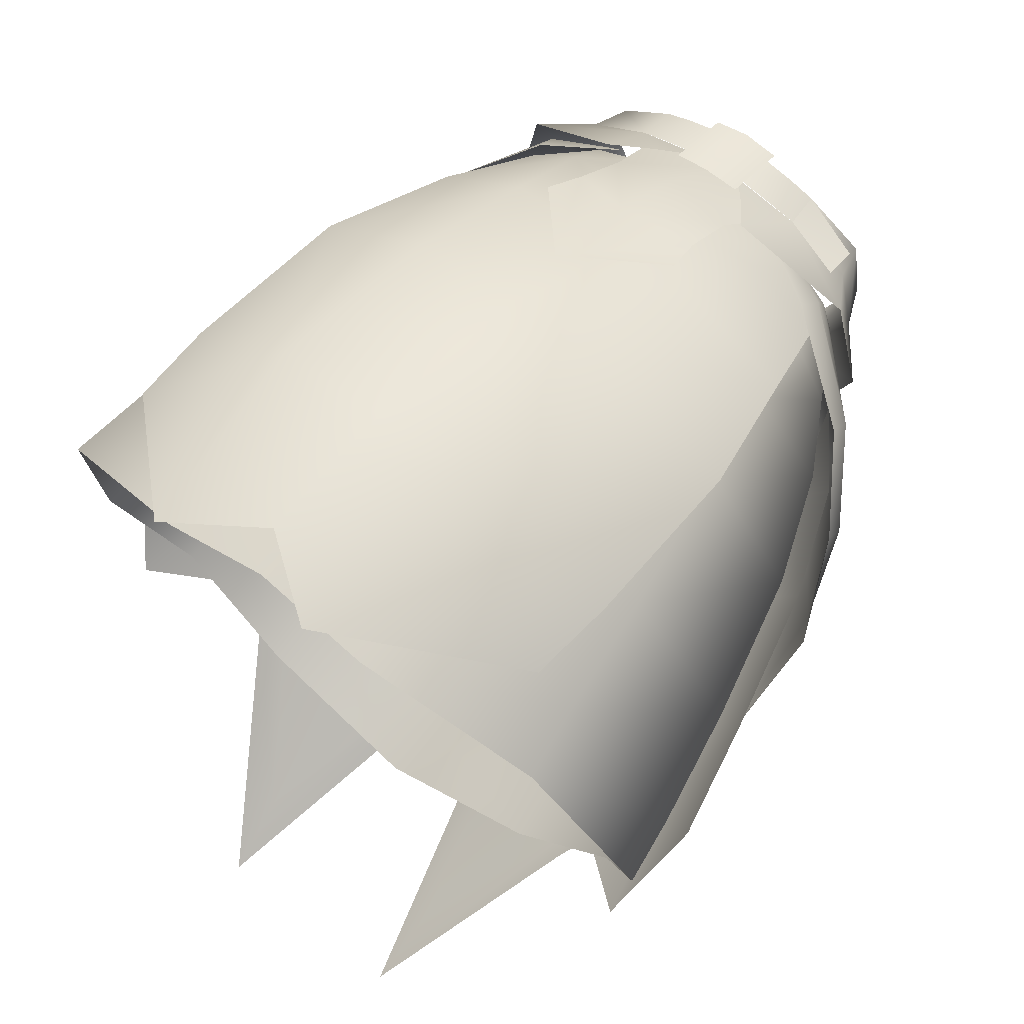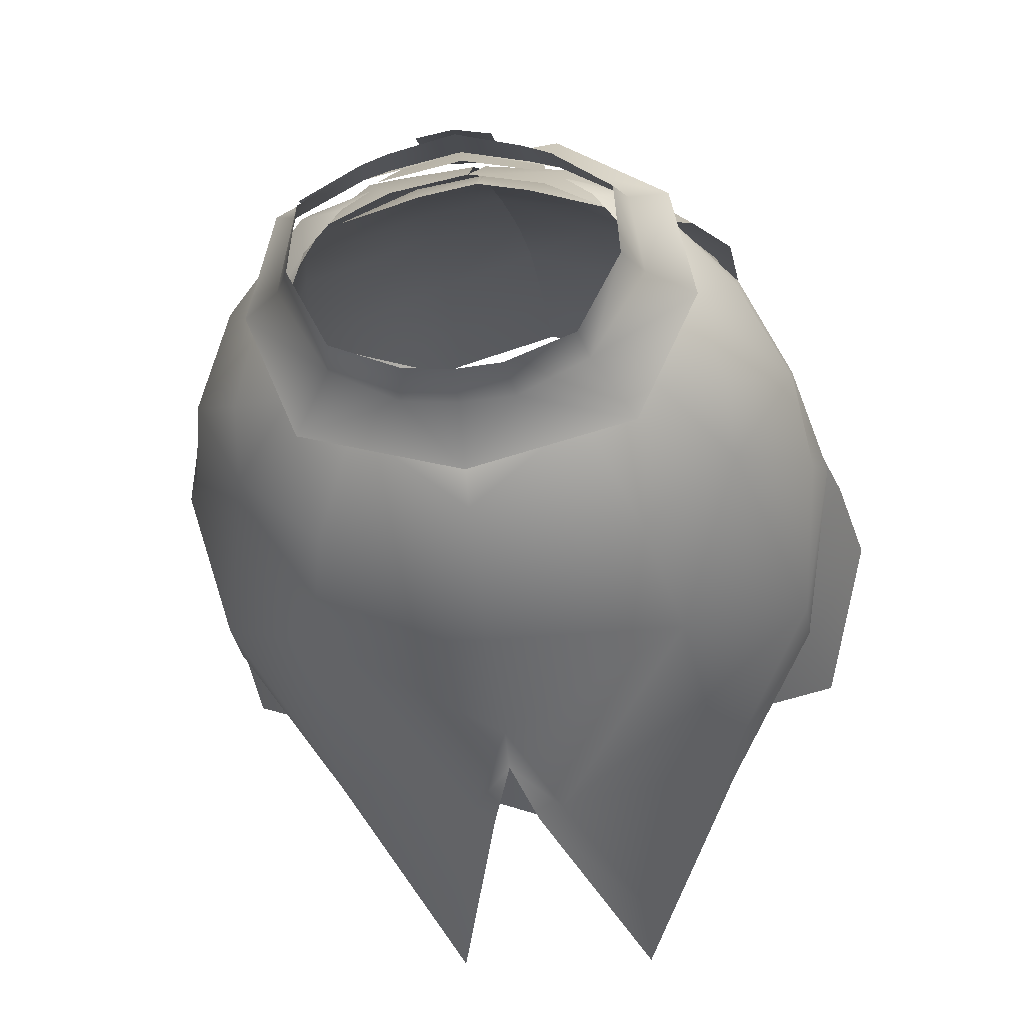
<metadata>
{"format":"obj","ext":"obj","renderer":"f3d","projection":"perspective","resolution":1024,"background":"white","views":[{"elev":58.5,"azim":38.6,"up":"+Z"},{"elev":-18.6,"azim":-171.8,"up":"+Z"}]}
</metadata>
<code>
g mesh00
v -26.09 -17.21 -14.29
v -32.3 -39.31 -24.26
v -33.71 -28.19 -11.63
v 6.293 -5.435 -8.663
v 0 -8.073 -14.2
v -0.05874 -5.905 -10.17
v 22.64 -8.344 -0.6105
v 18 -7.856 10.91
v 26.9 -14.1 3.33
v 26.09 -17.21 -14.29
v 25.54 -12.3 -7.833
v 32.04 -21.28 -4.203
v -19.72 -26.22 -29.58
v -20.98 -38.36 -34.42
v 32.3 -39.31 -24.26
v 22.17 -53.37 -38.48
v 20.98 -38.36 -34.42
v -26.09 -17.21 -14.29
v -32.04 -21.28 -4.203
v 18.58 -6.927 -9.53
v 17.77 -3.525 1.164
v 22.64 -8.344 -0.6105
v 16.68 -3.905 5.246
v 13.05 -4.588 10.17
v -0.7002 -54.26 26.63
v -0.7131 -67.47 25.46
v 10.7 -54.39 23.42
v 11.6 -66.92 22.38
v 26.69 -51.52 15.84
v 32.04 -21.28 -4.203
v 33.71 -28.19 -11.63
v 26.09 -17.21 -14.29
v 19.72 -26.22 -29.58
v 5.027 -41.5 -44.95
v 11.94 -69.1 -51.92
v 30.58 -29.69 -5.172
v 23.71 -35.31 16.14
v 26.69 -51.52 15.84
v 9.758 -38.89 22.4
v 10.7 -54.39 23.42
v -0.5827 -41.94 25.09
v -0.7002 -54.26 26.63
v -19.72 -26.22 -29.58
v -16.59 -14.05 -22.25
v 0 -19.96 -31.94
v 0 -7.654 -21.77
v 16.59 -14.05 -22.25
v 11.59 -5.804 -13.38
v 18.58 -6.927 -9.53
v 15.84 -2.536 -5.246
v 17.77 -3.525 1.164
v 18.58 -6.927 -9.53
v 16.59 -14.05 -22.25
v 19.72 -26.22 -29.58
v 0 -19.96 -31.94
v 0 -32.48 -38.75
v -19.72 -26.22 -29.58
v -5.027 -41.5 -44.95
v -20.98 -38.36 -34.42
v -22.17 -53.37 -38.48
v -32.3 -39.31 -24.26
v -0.7131 -67.47 25.46
v -0.7178 -74.93 24.58
v 11.6 -66.92 22.38
v 11.93 -74.95 20.98
v 28.16 -63.81 14.28
v 29.3 -71.28 13.16
v 36.1 -56.99 -11.74
v 36.9 -63.89 -13.78
v 30.02 -52.59 -24.19
v 30.5 -59.17 -25.57
v 17.8 -52.03 -33.72
v 18.36 -59.1 -36.19
v 0 -52.66 -38.78
v 0 -59.61 -42.04
v -17.8 -52.03 -33.72
v -18.36 -59.1 -36.19
v -30.02 -52.59 -24.19
v -30.5 -59.17 -25.57
v -36.1 -56.99 -11.74
v -36.9 -63.89 -13.78
v -28.16 -63.81 14.28
v -29.3 -71.28 13.16
v -11.6 -66.92 22.38
v -11.93 -74.95 20.98
v 0.7131 -67.47 25.46
v 0.7178 -74.93 24.58
v 0 -8.073 -14.2
v 6.293 -5.435 -8.663
v 8.263 -8.52 -12.16
v 17 -4.807 -3.553
v 18.6 -9.48 -8.965
v 19.04 -5.83 2.095
v 22.15 -11.22 0.1483
v 15.82 -7.825 9.594
v 18.4 -13.18 11.36
v 5.767 -9.658 13.59
v 6.898 -13.93 16.58
v 0 -11.52 15.62
v -0.3219 -15.29 18.46
v -36.1 -56.99 -11.74
v -34.15 -45.04 -7.968
v -30.02 -52.59 -24.19
v -28.08 -40.79 -20.93
v -17.8 -52.03 -33.72
v -15.67 -39.26 -29.02
v 0 -52.66 -38.78
v 0 -38.83 -33.66
v 17.8 -52.03 -33.72
v 15.67 -39.26 -29.02
v 30.02 -52.59 -24.19
v 28.08 -40.79 -20.93
v 36.1 -56.99 -11.74
v 34.15 -45.04 -7.968
v 28.16 -63.81 14.28
v 11.6 -66.92 22.38
v 28.16 -63.81 14.28
v 34.15 -45.04 -7.968
v 30.58 -29.69 -5.172
v 28.08 -40.79 -20.93
v 24.78 -26.23 -16.64
v 15.67 -39.26 -29.02
v 13.6 -25.96 -23.78
v 0 -38.83 -33.66
v 0 -25.58 -28.29
v -15.67 -39.26 -29.02
v -13.6 -25.96 -23.78
v -28.08 -40.79 -20.93
v -24.78 -26.23 -16.64
v -34.15 -45.04 -7.968
v -30.58 -29.69 -5.172
v -0.5028 -28.94 22.2
v -0.5827 -41.94 25.09
v 8.541 -27.42 19.88
v 9.758 -38.89 22.4
v 21.07 -23.42 13.81
v 23.71 -35.31 16.14
v 26.36 -18.46 -2.337
v 30.58 -29.69 -5.172
v 21.05 -15.59 -12.39
v 24.78 -26.23 -16.64
v 11.52 -15.52 -18.75
v 13.6 -25.96 -23.78
v 0 -15.63 -22.37
v 0 -25.58 -28.29
v -11.52 -15.52 -18.75
v -13.6 -25.96 -23.78
v -21.05 -15.59 -12.39
v -24.78 -26.23 -16.64
v -26.36 -18.46 -2.337
v -30.58 -29.69 -5.172
v -0.5028 -28.94 22.2
v 6.898 -13.93 16.58
v 8.541 -27.42 19.88
v 18.4 -13.18 11.36
v 21.07 -23.42 13.81
v 22.15 -11.22 0.1483
v 26.36 -18.46 -2.337
v 18.6 -9.48 -8.965
v 21.05 -15.59 -12.39
v 8.263 -8.52 -12.16
v 11.52 -15.52 -18.75
v 0 -8.073 -14.2
v 0 -15.63 -22.37
v -8.263 -8.52 -12.16
v -11.52 -15.52 -18.75
v -18.6 -9.48 -8.965
v -21.05 -15.59 -12.39
v -22.15 -11.22 0.1483
v -21.07 -23.42 13.81
v -23.71 -35.31 16.14
v -34.15 -45.04 -7.968
v -26.69 -51.52 15.84
v -36.1 -56.99 -11.74
v -28.16 -63.81 14.28
f 1 2 3
f 4 5 6
f 7 8 9
f 10 11 12
f 13 14 2
f 15 16 17
f 18 3 19
f 20 21 22
f 22 21 23
f 22 23 8
f 8 23 24
f 25 26 27
f 27 26 28
f 27 28 29
f 30 31 32
f 32 31 15
f 32 15 33
f 33 15 17
f 33 17 34
f 34 17 16
f 34 16 35
f 36 37 38
f 38 37 39
f 38 39 40
f 40 39 41
f 40 41 42
f 2 1 43
f 43 1 44
f 43 44 45
f 45 44 46
f 45 46 47
f 47 46 48
f 47 48 49
f 49 48 50
f 49 50 51
f 9 12 7
f 7 12 11
f 7 11 52
f 52 11 10
f 52 10 53
f 53 10 54
f 53 54 55
f 55 54 56
f 55 56 57
f 57 56 58
f 57 58 59
f 59 58 60
f 59 60 61
f 62 63 64
f 64 63 65
f 64 65 66
f 66 65 67
f 66 67 68
f 68 67 69
f 68 69 70
f 70 69 71
f 70 71 72
f 72 71 73
f 72 73 74
f 74 73 75
f 74 75 76
f 76 75 77
f 76 77 78
f 78 77 79
f 78 79 80
f 80 79 81
f 80 81 82
f 82 81 83
f 82 83 84
f 84 83 85
f 84 85 86
f 86 85 87
f 88 89 90
f 90 89 91
f 90 91 92
f 92 91 93
f 92 93 94
f 94 93 95
f 94 95 96
f 96 95 97
f 96 97 98
f 98 97 99
f 98 99 100
f 101 102 103
f 103 102 104
f 103 104 105
f 105 104 106
f 105 106 107
f 107 106 108
f 107 108 109
f 109 108 110
f 109 110 111
f 111 110 112
f 111 112 113
f 113 112 114
f 113 114 115
f 116 117 29
f 29 117 118
f 29 118 119
f 119 118 120
f 119 120 121
f 121 120 122
f 121 122 123
f 123 122 124
f 123 124 125
f 125 124 126
f 125 126 127
f 127 126 128
f 127 128 129
f 129 128 130
f 129 130 131
f 132 133 134
f 134 133 135
f 134 135 136
f 136 135 137
f 136 137 138
f 138 137 139
f 138 139 140
f 140 139 141
f 140 141 142
f 142 141 143
f 142 143 144
f 144 143 145
f 144 145 146
f 146 145 147
f 146 147 148
f 148 147 149
f 148 149 150
f 150 149 151
f 100 152 153
f 153 152 154
f 153 154 155
f 155 154 156
f 155 156 157
f 157 156 158
f 157 158 159
f 159 158 160
f 159 160 161
f 161 160 162
f 161 162 163
f 163 162 164
f 163 164 165
f 165 164 166
f 165 166 167
f 167 166 168
f 167 168 169
f 169 168 150
f 169 150 170
f 170 150 151
f 170 151 171
f 171 151 172
f 171 172 173
f 173 172 174
f 173 174 175
v 2.441 -41.7 -46.22
v 5.027 -41.5 -44.95
v 11.28 -76.77 -56.51
v 5.027 -41.5 -44.95
v 0 -35.74 -41.78
v 5.027 -41.5 -44.95
v 0 -32.48 -38.75
v 19.72 -26.22 -29.58
v 11.94 -69.1 -51.92
v 22.17 -53.37 -38.48
v 22.88 -57.66 -38.65
v 32.3 -39.31 -24.26
v 32.3 -45.04 -25.49
f 176 177 178
f 179 176 180
f 181 182 183
f 177 184 178
f 178 184 185
f 178 185 186
f 186 185 187
f 186 187 188
v -6.898 -13.93 16.58
v -8.541 -27.42 19.88
v 0.3219 -15.29 18.46
v -11.94 -69.1 -51.92
v -11.28 -76.77 -56.51
v -22.88 -57.66 -38.65
v -16.68 -3.905 5.246
v -18 -7.856 10.91
v -13.05 -4.588 10.17
v -8.541 -27.42 19.88
v 0.5028 -28.94 22.2
v 0.3219 -15.29 18.46
v 11.59 -5.804 -13.38
v 0 -2.789 -9.813
v 15.84 -2.536 -5.246
v -21.07 -23.42 13.81
v -23.71 -35.31 16.14
v -8.541 -27.42 19.88
v -11.94 -69.1 -51.92
v -22.17 -53.37 -38.48
v -5.027 -41.5 -44.95
v -18.58 -6.927 -9.53
v -25.54 -12.3 -7.833
v -22.64 -8.344 -0.6105
v -11.94 -69.1 -51.92
v -22.88 -57.66 -38.65
v -22.17 -53.37 -38.48
v -32.3 -45.04 -25.49
v -32.3 -39.31 -24.26
v -8.541 -27.42 19.88
v -6.898 -13.93 16.58
v -21.07 -23.42 13.81
v -18.4 -13.18 11.36
v -22.15 -11.22 0.1483
v -18 -7.856 10.91
v -16.68 -3.905 5.246
v -17.77 -3.525 1.164
v -18.58 -6.927 -9.53
v -15.84 -2.536 -5.246
v -11.59 -5.804 -13.38
v 0 -2.789 -9.813
v 0 -5.159 -17.96
v 0 -2.789 -9.813
v 11.59 -5.804 -13.38
v 0 -5.159 -17.96
v 0 -7.654 -21.77
v -11.59 -5.804 -13.38
v -16.59 -14.05 -22.25
v -18.58 -6.927 -9.53
v -26.09 -17.21 -14.29
v -25.54 -12.3 -7.833
v -32.04 -21.28 -4.203
v -22.64 -8.344 -0.6105
v -26.9 -14.1 3.33
v -18 -7.856 10.91
f 189 190 191
f 192 193 194
f 195 196 197
f 198 199 200
f 201 202 203
f 204 205 206
f 207 208 209
f 210 211 212
f 213 214 215
f 215 214 216
f 215 216 217
f 218 219 220
f 220 219 221
f 220 221 222
f 223 224 212
f 212 224 225
f 212 225 226
f 226 225 227
f 226 227 228
f 228 227 229
f 228 229 230
f 231 232 233
f 233 232 234
f 233 234 235
f 235 234 236
f 235 236 237
f 237 236 238
f 237 238 239
f 239 238 240
f 239 240 241
f 241 240 242
f 241 242 243
v 7.212 -16.79 21.16
v 0 -30.61 27.75
v 8.122 -21.36 23.12
v -10.02 -1.386 11.82
v -8.697 -10.17 19.06
v -5.66 -5.563 16.22
v 0 -4.954 -18.64
v -0.02585 -1.051 -13.09
v 5.727 -0.8999 -12.72
v -5.767 -9.658 13.59
v 0.3219 -15.29 18.46
v 0 -11.52 15.62
v -0.02585 -1.564 13.38
v -8.717 -1.482 11.51
v -6.859 -10.53 17.87
v -18.55 -0.5823 -0.4933
v -23.26 -6.737 -0.4536
v -20.49 -7.389 11.15
v 0 -4.954 -18.64
v 17.14 -5.024 -14.24
v 13.04 -0.4139 -9.377
v 23.26 -6.737 -0.4536
v 18.49 -0.5823 -0.4933
v -2.587 -1.509 13.66
v -10.02 -1.386 11.82
v 0 -30.61 27.75
v 7.212 -16.79 21.16
v 0 -19.89 24.8
v 6.859 -10.53 17.87
v 0 -9.99 19.57
v -16.98 -1.109 7.894
v -18.55 -0.5823 -0.4933
v -11.28 -76.77 -56.51
v -11.94 -69.1 -51.92
v -2.441 -41.7 -46.22
v -5.027 -41.5 -44.95
v 0 -35.74 -41.78
v 0 -32.48 -38.75
v 5.027 -41.5 -44.95
v -8.122 -21.36 23.12
v 0 -30.61 27.75
v -7.212 -16.79 21.16
v 0 -19.89 24.8
v 0 -9.99 19.57
v -0.02585 -1.564 13.38
v 6.859 -10.53 17.87
v 8.665 -1.482 11.51
v -5.78 -0.8999 -12.72
v -17.14 -5.024 -14.24
v -13.09 -0.4139 -9.377
v -23.26 -6.737 -0.4536
v -18.55 -0.5823 -0.4933
v 0.3219 -15.29 18.46
v -5.767 -9.658 13.59
v -6.898 -13.93 16.58
v -15.82 -7.825 9.594
v -18.4 -13.18 11.36
v -19.04 -5.83 2.095
v -22.15 -11.22 0.1483
v -17 -4.807 -3.553
v -18.6 -9.48 -8.965
v -6.293 -5.435 -8.663
v -8.263 -8.52 -12.16
v 0.05874 -5.905 -10.17
v 0 -8.073 -14.2
f 244 245 246
f 247 248 249
f 250 251 252
f 253 254 255
f 256 257 258
f 259 260 261
f 262 252 263
f 263 252 264
f 263 264 265
f 265 264 266
f 267 268 249
f 269 270 271
f 271 270 272
f 271 272 273
f 248 247 261
f 261 247 274
f 261 274 275
f 276 277 278
f 278 277 279
f 278 279 280
f 280 279 281
f 280 281 282
f 283 284 285
f 285 284 286
f 285 286 258
f 258 286 287
f 258 287 288
f 288 287 289
f 288 289 290
f 251 250 291
f 291 250 292
f 291 292 293
f 293 292 294
f 293 294 295
f 296 297 298
f 298 297 299
f 298 299 300
f 300 299 301
f 300 301 302
f 302 301 303
f 302 303 304
f 304 303 305
f 304 305 306
f 306 305 307
f 306 307 308
v 27.01 -26.23 -17.18
v 15.82 -25.96 -24.32
v 23.28 -15.59 -12.92
v 32.27 -52.07 -24.3
v 38.5 -56.56 -12.44
v 34.22 -63.35 -27.13
v 17.9 -39.26 -29.56
v 26.9 -16.66 5.015
v 32.02 -23.4 -2.942
v 26.9 -14.1 3.33
v 36.37 -45.04 -8.77
v 30.31 -40.79 -21.47
v 32.8 -29.69 -5.974
v 19.99 -51.27 -33.65
v 28.59 -18.46 -3.139
v 23.17 -11.22 -0.6519
v 32.3 -45.04 -25.49
v 32.3 -39.31 -24.26
v 35.19 -31.21 -11.17
v 33.71 -28.19 -11.63
v 32.02 -23.4 -2.942
v 32.04 -21.28 -4.203
f 309 310 311
f 312 313 314
f 310 309 315
f 316 317 318
f 313 312 319
f 319 312 320
f 319 320 321
f 314 322 312
f 312 322 315
f 312 315 320
f 320 315 309
f 320 309 321
f 321 309 311
f 321 311 323
f 323 311 324
f 325 326 327
f 327 326 328
f 327 328 329
f 329 328 330
f 329 330 318
v 10.86 -58.22 32.02
v 8.952 -78.84 29.65
v 25.07 -64.97 19.76
v 11.62 -12.03 16.52
v 19.01 -9.928 9.222
v 13.99 -4.278 8.644
v 10.86 -58.22 32.02
v -8.156 -66.67 29.37
v 0 -5.811 13.92
v 0.6638 -13.19 18.44
v 8 -4.937 11.94
v 20.49 -7.389 11.15
v 23.26 -6.737 -0.4536
v 18.49 -0.5823 -0.4933
v 2.534 -1.509 13.66
v 5.66 -5.563 16.22
v 9.97 -1.386 11.82
v 16.93 -1.109 7.894
v 8.697 -10.17 19.06
v 5.66 -5.563 16.22
v 18 -7.856 10.91
v 13.05 -4.588 10.17
v 10.05 -5.346 12.53
v 17.46 -10.54 12.77
v 18 -7.856 10.91
v 26.9 -16.66 5.015
v 26.9 -14.1 3.33
v 25.68 -55.7 19.58
v 25.26 -36.39 18.02
v 10.69 -38.41 28.65
v 21.93 -21.4 14.24
v 11.62 -12.03 16.52
v 0.6638 -13.19 18.44
v 10.86 -22.68 22.3
v -2.978 -22.17 21.34
v -5.532 -37.07 26.48
v 21.93 -21.4 14.24
v 10.69 -38.41 28.65
v 10.86 -58.22 32.02
v -7.553 -56.69 29.29
v -8.156 -66.67 29.37
f 331 332 333
f 334 335 336
f 332 337 338
f 339 340 341
f 342 343 344
f 345 346 347
f 344 348 342
f 342 348 347
f 342 347 349
f 349 347 350
f 351 352 353
f 353 354 355
f 355 354 356
f 355 356 357
f 333 358 331
f 331 358 359
f 331 359 360
f 360 359 361
f 336 341 362
f 362 341 363
f 362 363 364
f 364 363 365
f 364 365 366
f 335 334 367
f 367 334 364
f 367 364 368
f 368 364 366
f 368 366 369
f 369 366 370
f 369 370 371
v -23.28 -15.59 -12.92
v -28.59 -18.46 -3.139
v -23.17 -11.22 -0.6519
v 0.7131 -67.47 25.46
v 0.7002 -54.26 26.63
v -11.6 -66.92 22.38
v -32.02 -23.4 -2.942
v -26.9 -16.66 5.015
v -26.9 -14.1 3.33
v -19.99 -51.27 -33.65
v -32.27 -52.07 -24.3
v -30.31 -40.79 -21.47
v -34.22 -63.35 -27.13
v -38.5 -56.56 -12.44
v -36.37 -45.04 -8.77
v -27.01 -26.23 -17.18
v -32.8 -29.69 -5.974
v -28.59 -18.46 -3.139
v -23.28 -15.59 -12.92
v -15.82 -25.96 -24.32
v -17.9 -39.26 -29.56
v 0.5028 -28.94 22.2
v -8.541 -27.42 19.88
v -9.758 -38.89 22.4
v -23.71 -35.31 16.14
v -10.7 -54.39 23.42
v -26.69 -51.52 15.84
v -28.16 -63.81 14.28
v -28.16 -63.81 14.28
v -10.7 -54.39 23.42
v 0.7002 -54.26 26.63
v -9.758 -38.89 22.4
v 0.5827 -41.94 25.09
v 0.5028 -28.94 22.2
v -32.04 -21.28 -4.203
v -32.02 -23.4 -2.942
v -33.71 -28.19 -11.63
v -35.19 -31.21 -11.17
v -32.3 -39.31 -24.26
v -32.3 -45.04 -25.49
f 372 373 374
f 375 376 377
f 378 379 380
f 381 382 383
f 381 384 382
f 382 384 385
f 382 385 383
f 383 385 386
f 383 386 387
f 387 386 388
f 387 388 389
f 389 390 387
f 387 390 391
f 387 391 383
f 383 391 392
f 383 392 381
f 393 394 395
f 395 394 396
f 395 396 397
f 397 396 398
f 397 398 399
f 400 377 401
f 401 377 402
f 401 402 403
f 403 402 404
f 403 404 405
f 380 406 407
f 407 406 408
f 407 408 409
f 409 408 410
f 409 410 411
v -10.86 -58.22 32.02
v -8.952 -78.84 29.65
v 8.156 -66.67 29.37
v -25.26 -36.39 18.02
v -10.69 -38.41 28.65
v -10.86 -22.68 22.3
v -10.86 -58.22 32.02
v -25.07 -64.97 19.76
v -10.05 -5.346 12.53
v -13.05 -4.588 10.17
v -18 -7.856 10.91
v -26.9 -14.1 3.33
v -26.9 -16.66 5.015
v -17.46 -10.54 12.77
v -10.05 -5.346 12.53
v -21.93 -21.4 14.24
v -25.26 -36.39 18.02
v -10.86 -22.68 22.3
v -8 -4.937 11.94
v -13.99 -4.278 8.644
v -11.62 -12.03 16.52
v -19.01 -9.928 9.222
v 2.978 -22.17 21.34
v -0.6638 -13.19 18.44
v 0 -5.811 13.92
v -8 -4.937 11.94
v -10.69 -38.41 28.65
v -10.86 -58.22 32.02
v -25.68 -55.7 19.58
v 7.553 -56.69 29.29
v 5.532 -37.07 26.48
v 2.978 -22.17 21.34
v -10.86 -22.68 22.3
v -11.62 -12.03 16.52
v -21.93 -21.4 14.24
v -19.01 -9.928 9.222
f 412 413 414
f 415 416 417
f 413 418 419
f 420 421 422
f 423 424 422
f 422 424 425
f 422 425 426
f 427 428 429
f 430 431 432
f 432 431 433
f 434 435 432
f 432 435 436
f 432 436 437
f 438 415 439
f 439 415 440
f 439 440 419
f 414 441 412
f 412 441 442
f 412 442 416
f 416 442 443
f 416 443 444
f 444 443 445
f 444 445 446
f 446 445 447
v 16.11 1.186 8.635
v 9.97 -1.386 11.82
v 16.43 -3.128 9.875
v 15.8 3.219 7.145
v 18.49 -0.5823 -0.4933
v 16.54 3.847 -0.3001
v -16.6 3.847 -0.3001
v -18.55 -0.5823 -0.4933
v -15.86 3.219 7.145
v -3.841 3.672 13.49
v -3.841 -3.799 14.93
v -0.02585 3.679 14.2
v -0.02585 -4.069 15.7
v 3.788 -3.799 14.93
v 3.788 3.672 13.49
v 7.364 -1.525 12.73
v 6.831 2.774 12.4
v 0.09516 -1.525 14.34
v 0.02232 2.654 14.2
v -12.29 3.732 -8.268
v -5.066 3.652 -11.01
v -13.09 -0.4139 -9.377
v -5.78 -0.8999 -12.72
v 5.013 3.652 -11.01
v 12.24 3.732 -8.268
v 5.727 -0.8999 -12.72
v 13.04 -0.4139 -9.377
v -10.02 -1.386 11.82
v -7.172 -1.525 12.73
v -6.777 2.774 12.4
v -5.78 -0.8999 -12.72
v -5.066 3.652 -11.01
v -0.02585 -1.051 -13.09
v -0.02585 3.542 -11.42
v 5.727 -0.8999 -12.72
v 5.013 3.652 -11.01
v -16.98 -1.109 7.894
v -9.723 2.897 11.29
v -7.172 -1.525 12.73
v 0.09516 -1.525 14.34
v -6.777 2.774 12.4
v 0.02232 2.654 14.2
v 9.494 2.916 11.29
v -12.29 3.732 -8.268
v -13.09 -0.4139 -9.377
v -16.6 3.847 -0.3001
v -18.55 -0.5823 -0.4933
v 12.24 3.732 -8.268
v 16.54 3.847 -0.3001
v 13.04 -0.4139 -9.377
v 18.49 -0.5823 -0.4933
v 16.93 -1.109 7.894
v 9.494 2.916 11.29
v 9.97 -1.386 11.82
v 6.831 2.774 12.4
v 7.364 -1.525 12.73
f 448 449 450
f 451 452 453
f 454 455 456
f 457 458 459
f 458 460 459
f 459 460 461
f 459 461 462
f 463 464 465
f 465 464 466
f 467 468 469
f 469 468 470
f 471 472 473
f 473 472 474
f 475 476 477
f 478 479 480
f 480 479 481
f 480 481 482
f 482 481 483
f 455 484 456
f 456 484 475
f 456 475 485
f 485 475 477
f 486 487 488
f 488 487 489
f 449 448 490
f 491 492 493
f 493 492 494
f 495 496 497
f 497 496 498
f 452 451 499
f 499 451 500
f 499 500 501
f 501 500 502
f 501 502 503
v -0.02585 -2.435 15.55
v 1.707 -1.528 15.24
v -0.02585 -0.4475 15.13
v 1.707 1.14 14.73
v -0.02585 1.525 14.76
v -0.02585 1.525 14.76
v -1.76 1.114 14.73
v -0.02585 -0.4475 15.13
v -1.76 -1.509 15.23
v -0.02585 -2.435 15.55
f 504 505 506
f 506 505 507
f 506 507 508
f 509 510 511
f 511 510 512
f 511 512 513

</code>
